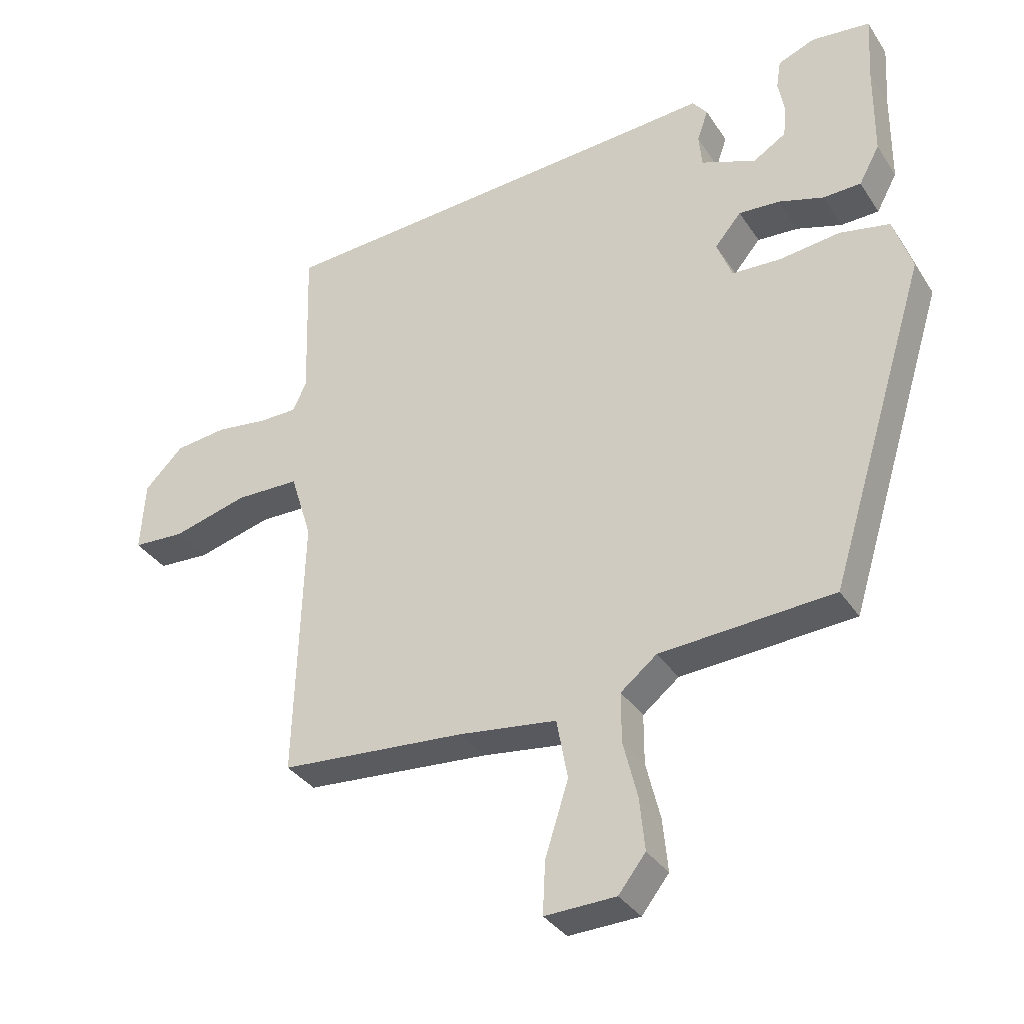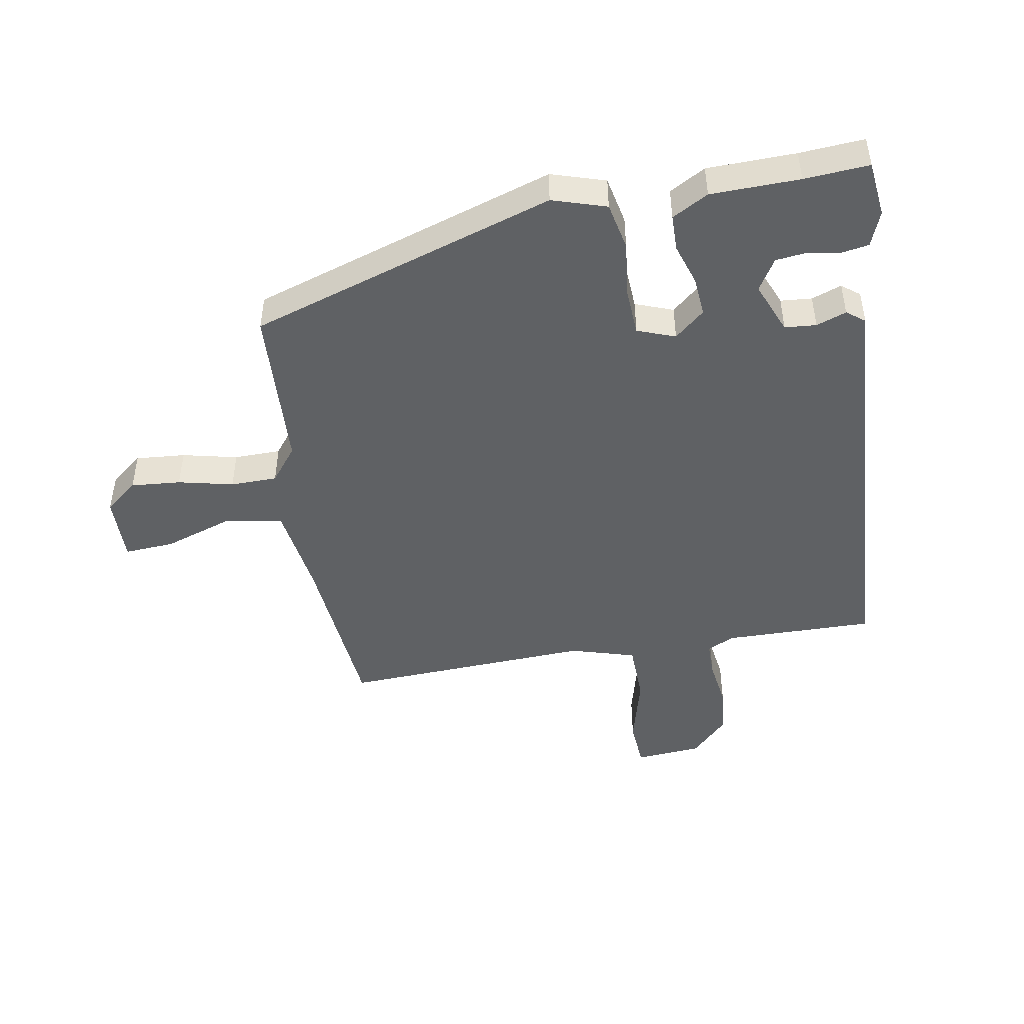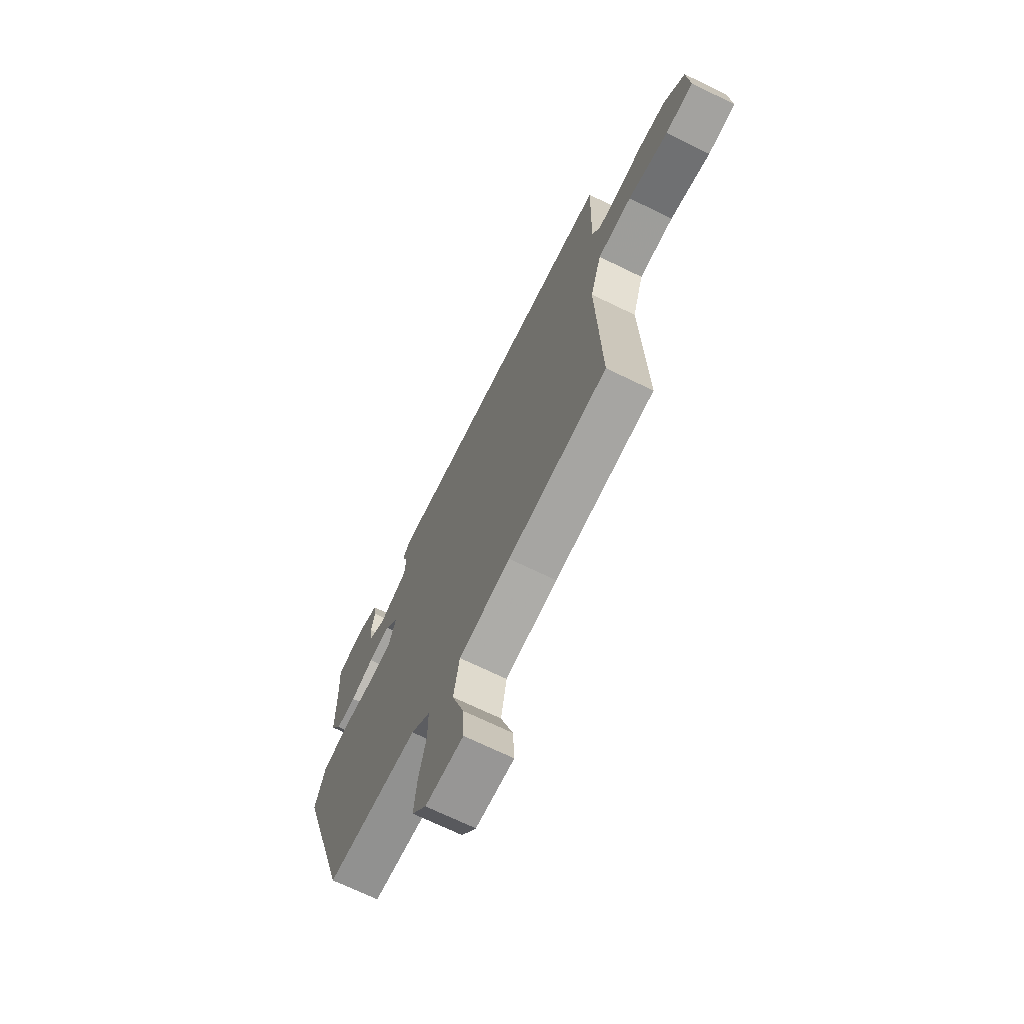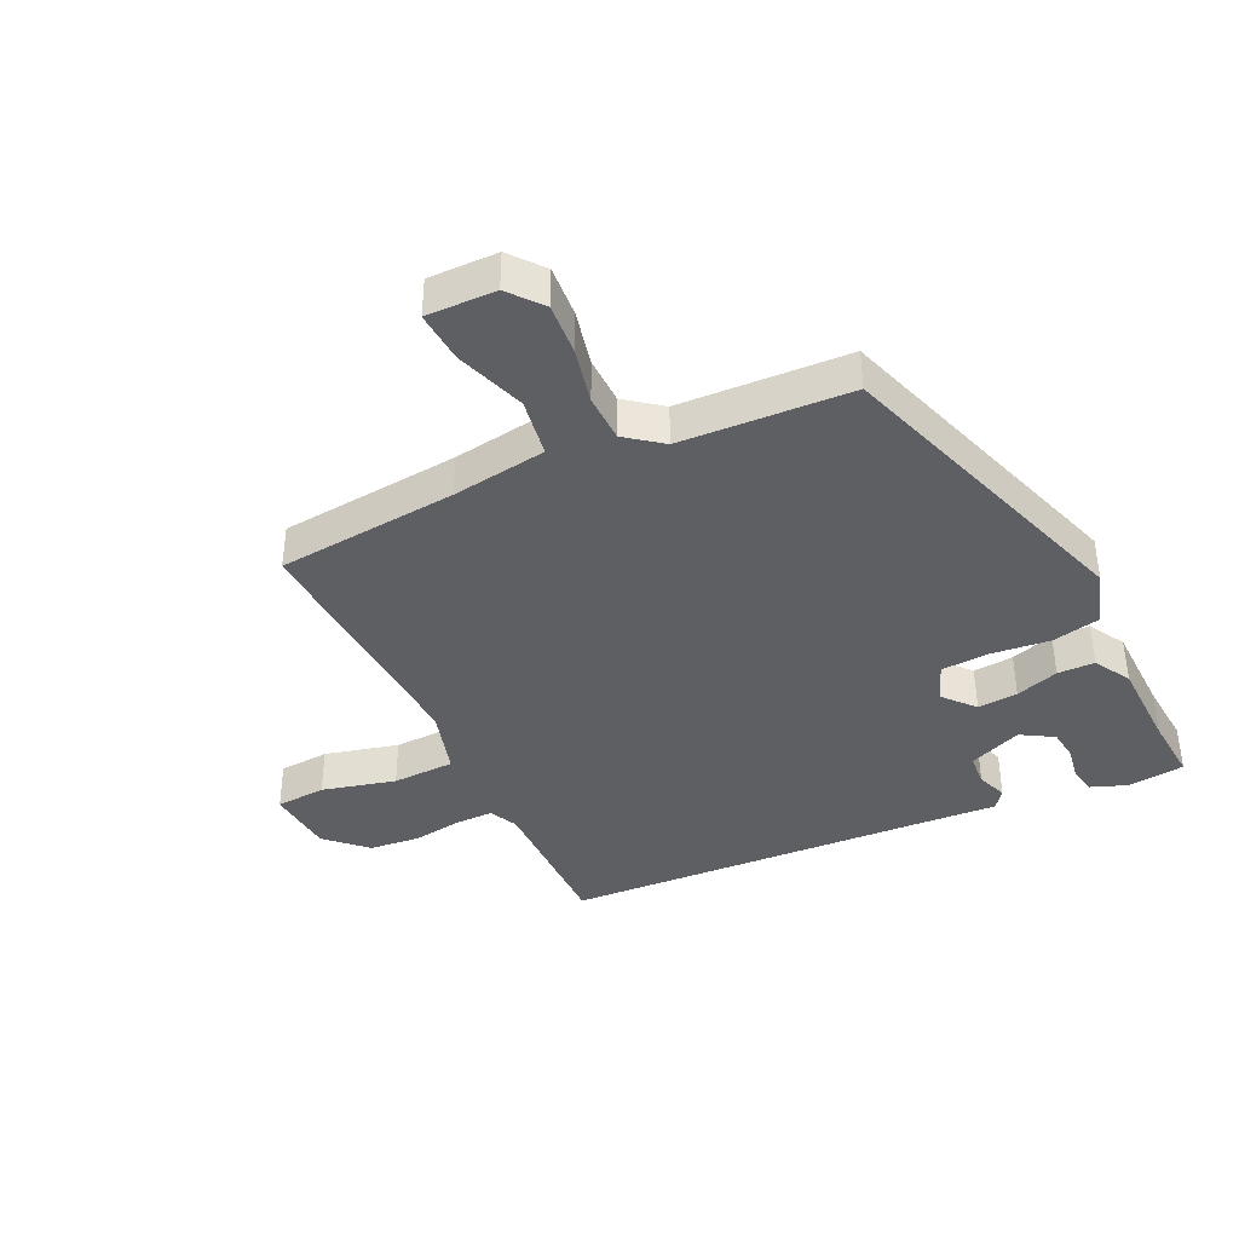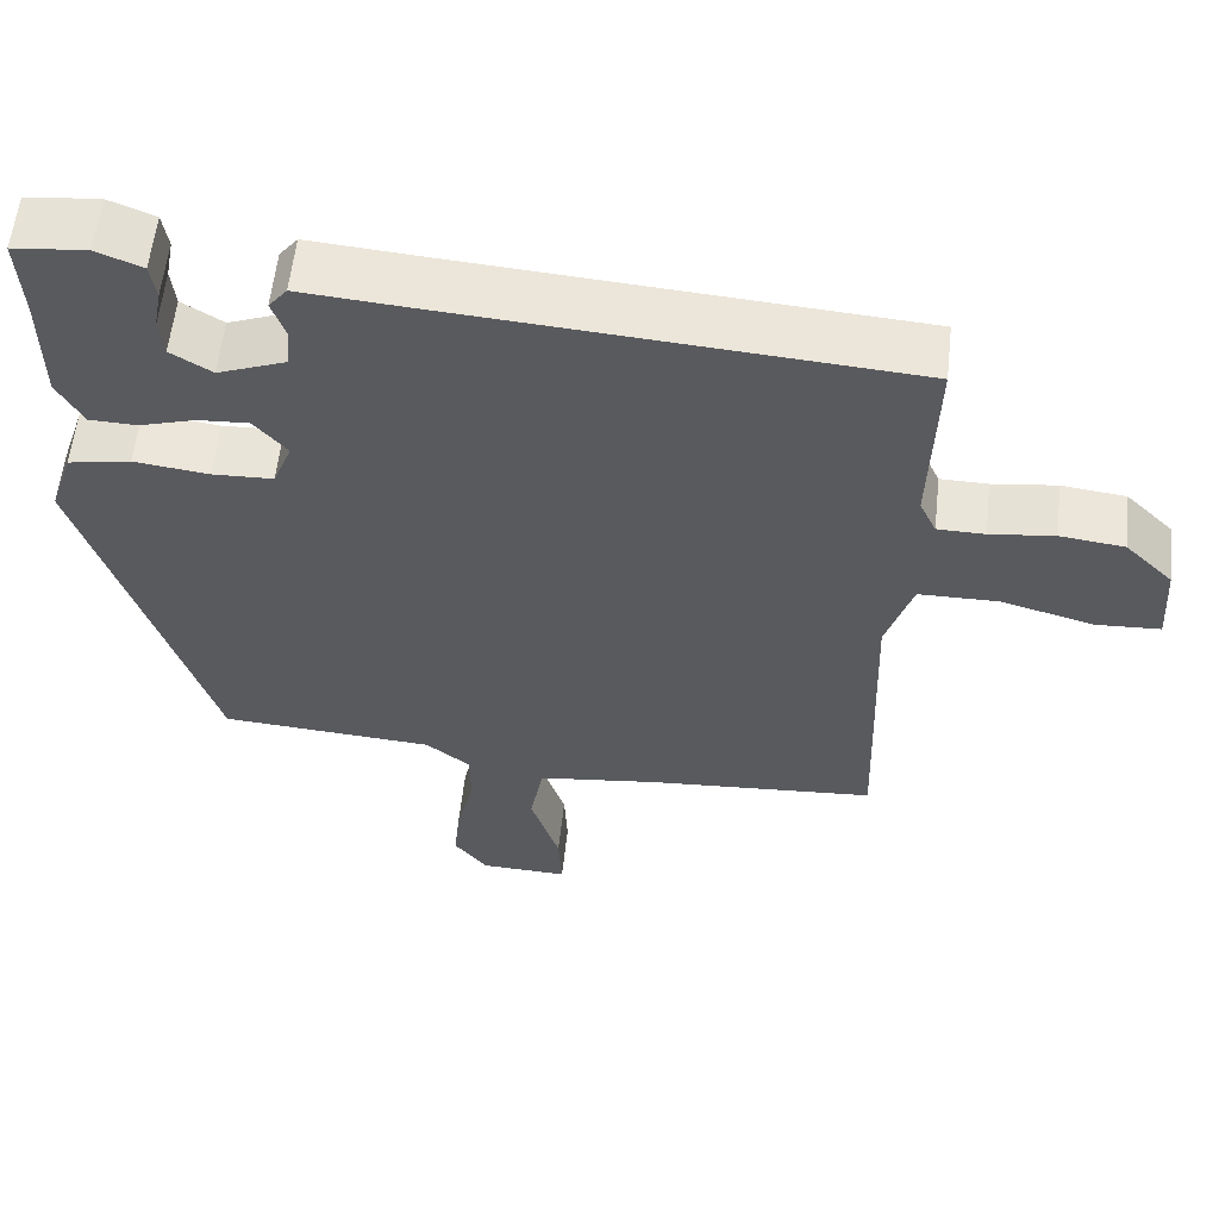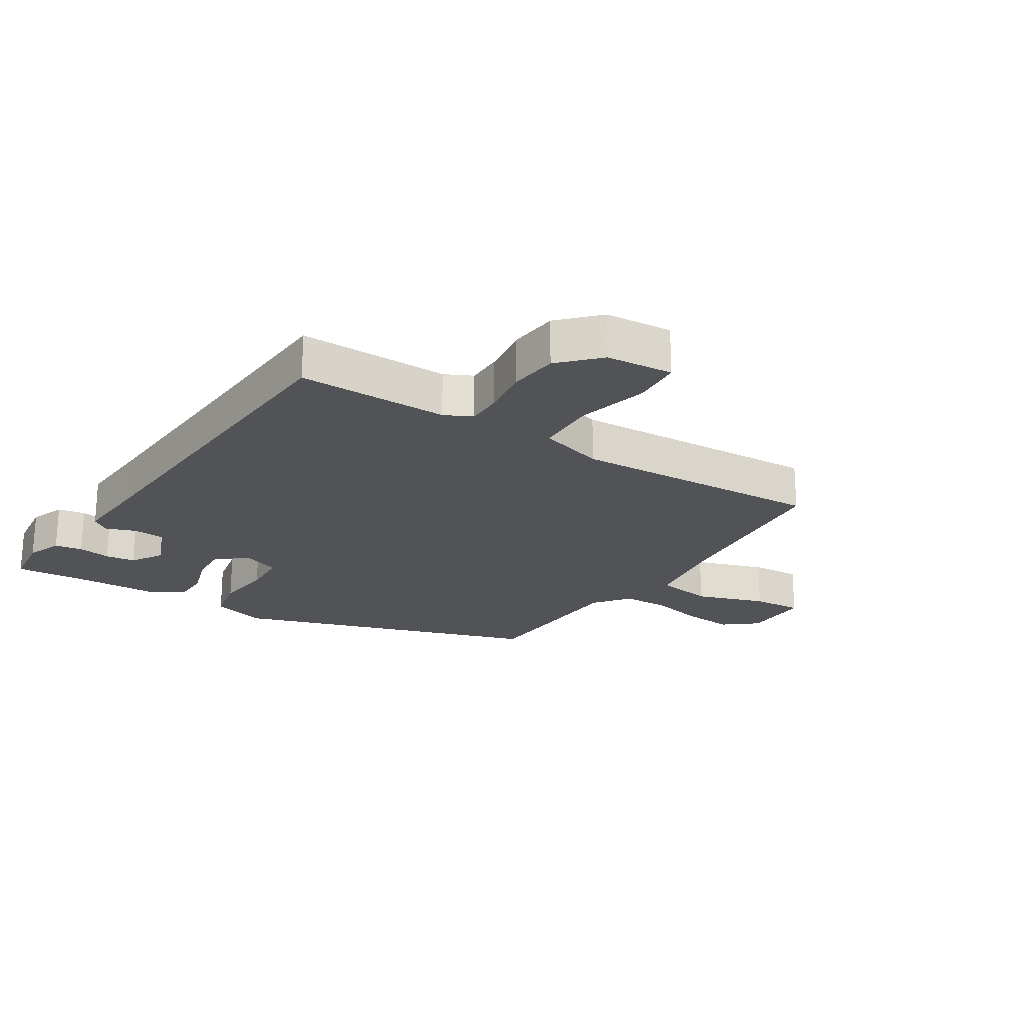
<metadata>
{"format":"obj","ext":"obj","renderer":"f3d","projection":"perspective","resolution":1024,"background":"white","views":[{"elev":-34.2,"azim":-151.5,"up":"+Z"},{"elev":-46.6,"azim":-79.2,"up":"+Y"},{"elev":-69.8,"azim":64.0,"up":"+Z"},{"elev":-39.6,"azim":-153.3,"up":"+Y"},{"elev":58.4,"azim":6.3,"up":"+Z"},{"elev":-22.0,"azim":58.6,"up":"+Y"}]}
</metadata>
<code>
v 0.502 0.07 0.444
v 0.495 0.07 0.2
v 0.516 0.07 0.155
v 0.575 0.07 0.154
v 0.655 0.07 0.164
v 0.735 0.07 0.154
v 0.795 0.07 0.094
v 0.802 0.07 -0.015
v 0.722 0.07 -0.019
v 0.606 0.07 0.013
v 0.507 0.07 0.012
v 0.474 0.07 -0.093
v 0.487 0.07 -0.501
v 0.199 0.07 -0.522
v 0.048 0.07 -0.541
v 0.031 0.07 -0.634
v 0.067 0.07 -0.747
v 0.071 0.07 -0.828
v -0.039 0.07 -0.824
v -0.081 0.07 -0.77
v -0.073 0.07 -0.689
v -0.051 0.07 -0.6
v -0.051 0.07 -0.524
v -0.107 0.07 -0.479
v -0.376 0.07 -0.46
v -0.53 0.07 0.04
v -0.501 0.07 0.127
v -0.423 0.07 0.142
v -0.33 0.07 0.13
v -0.254 0.07 0.133
v -0.23 0.07 0.194
v -0.271 0.07 0.243
v -0.335 0.07 0.239
v -0.404 0.07 0.218
v -0.463 0.07 0.22
v -0.495 0.07 0.279
v -0.496 0.07 0.423
v -0.502 0.07 0.528
v -0.411 0.07 0.537
v -0.354 0.07 0.514
v -0.347 0.07 0.469
v -0.357 0.07 0.416
v -0.352 0.07 0.367
v -0.301 0.07 0.335
v -0.216 0.07 0.368
v -0.211 0.07 0.419
v -0.228 0.07 0.468
v -0.205 0.07 0.497
v -0.082 0.07 0.487
v 0.502 0 0.444
v 0.495 0 0.2
v 0.516 0 0.155
v 0.575 0 0.154
v 0.655 0 0.164
v 0.735 0 0.154
v 0.795 0 0.094
v 0.802 0 -0.015
v 0.722 0 -0.019
v 0.606 0 0.013
v 0.507 0 0.012
v 0.474 0 -0.093
v 0.487 0 -0.501
v 0.199 0 -0.522
v 0.048 0 -0.541
v 0.031 0 -0.634
v 0.067 0 -0.747
v 0.071 0 -0.828
v -0.039 0 -0.824
v -0.081 0 -0.77
v -0.073 0 -0.689
v -0.051 0 -0.6
v -0.051 0 -0.524
v -0.107 0 -0.479
v -0.376 0 -0.46
v -0.53 0 0.04
v -0.501 0 0.127
v -0.423 0 0.142
v -0.33 0 0.13
v -0.254 0 0.133
v -0.23 0 0.194
v -0.271 0 0.243
v -0.335 0 0.239
v -0.404 0 0.218
v -0.463 0 0.22
v -0.495 0 0.279
v -0.496 0 0.423
v -0.502 0 0.528
v -0.411 0 0.537
v -0.354 0 0.514
v -0.347 0 0.469
v -0.357 0 0.416
v -0.352 0 0.367
v -0.301 0 0.335
v -0.216 0 0.368
v -0.211 0 0.419
v -0.228 0 0.468
v -0.205 0 0.497
v -0.082 0 0.487
f 46 47 48 49
f 49 1 2
f 46 49 2
f 45 46 2
f 44 45 2 3
f 40 41 42
f 39 40 42
f 38 39 42
f 37 38 42
f 37 42 43
f 37 43 44
f 36 37 44
f 35 36 44
f 34 35 44
f 33 34 44
f 27 28 29
f 26 27 29
f 25 26 29
f 24 25 29
f 23 24 29 30
f 20 21 22
f 19 20 22
f 18 19 22
f 17 18 22
f 16 17 22
f 15 16 22 23
f 23 30 31
f 15 23 31
f 14 15 31
f 8 9 10
f 7 8 10
f 6 7 10
f 5 6 10
f 4 5 10
f 3 4 10 11
f 44 3 11 12
f 32 33 44
f 44 12 13
f 32 44 13
f 31 32 13
f 13 14 31
f 98 97 96 95
f 51 50 98
f 51 98 95
f 51 95 94
f 52 51 94 93
f 91 90 89
f 91 89 88
f 91 88 87
f 91 87 86
f 92 91 86
f 93 92 86
f 93 86 85
f 93 85 84
f 93 84 83
f 93 83 82
f 78 77 76
f 78 76 75
f 78 75 74
f 78 74 73
f 79 78 73 72
f 71 70 69
f 71 69 68
f 71 68 67
f 71 67 66
f 71 66 65
f 72 71 65 64
f 80 79 72
f 80 72 64
f 80 64 63
f 59 58 57
f 59 57 56
f 59 56 55
f 59 55 54
f 59 54 53
f 60 59 53 52
f 61 60 52 93
f 93 82 81
f 62 61 93
f 62 93 81
f 62 81 80
f 80 63 62
f 1 50 51 2
f 2 51 52 3
f 3 52 53 4
f 4 53 54 5
f 5 54 55 6
f 6 55 56 7
f 7 56 57 8
f 8 57 58 9
f 9 58 59 10
f 10 59 60 11
f 11 60 61 12
f 12 61 62 13
f 13 62 63 14
f 14 63 64 15
f 15 64 65 16
f 16 65 66 17
f 17 66 67 18
f 18 67 68 19
f 19 68 69 20
f 20 69 70 21
f 21 70 71 22
f 22 71 72 23
f 23 72 73 24
f 24 73 74 25
f 25 74 75 26
f 26 75 76 27
f 27 76 77 28
f 28 77 78 29
f 29 78 79 30
f 30 79 80 31
f 31 80 81 32
f 32 81 82 33
f 33 82 83 34
f 34 83 84 35
f 35 84 85 36
f 36 85 86 37
f 37 86 87 38
f 38 87 88 39
f 39 88 89 40
f 40 89 90 41
f 41 90 91 42
f 42 91 92 43
f 43 92 93 44
f 44 93 94 45
f 45 94 95 46
f 46 95 96 47
f 47 96 97 48
f 48 97 98 49
f 49 98 50 1

</code>
